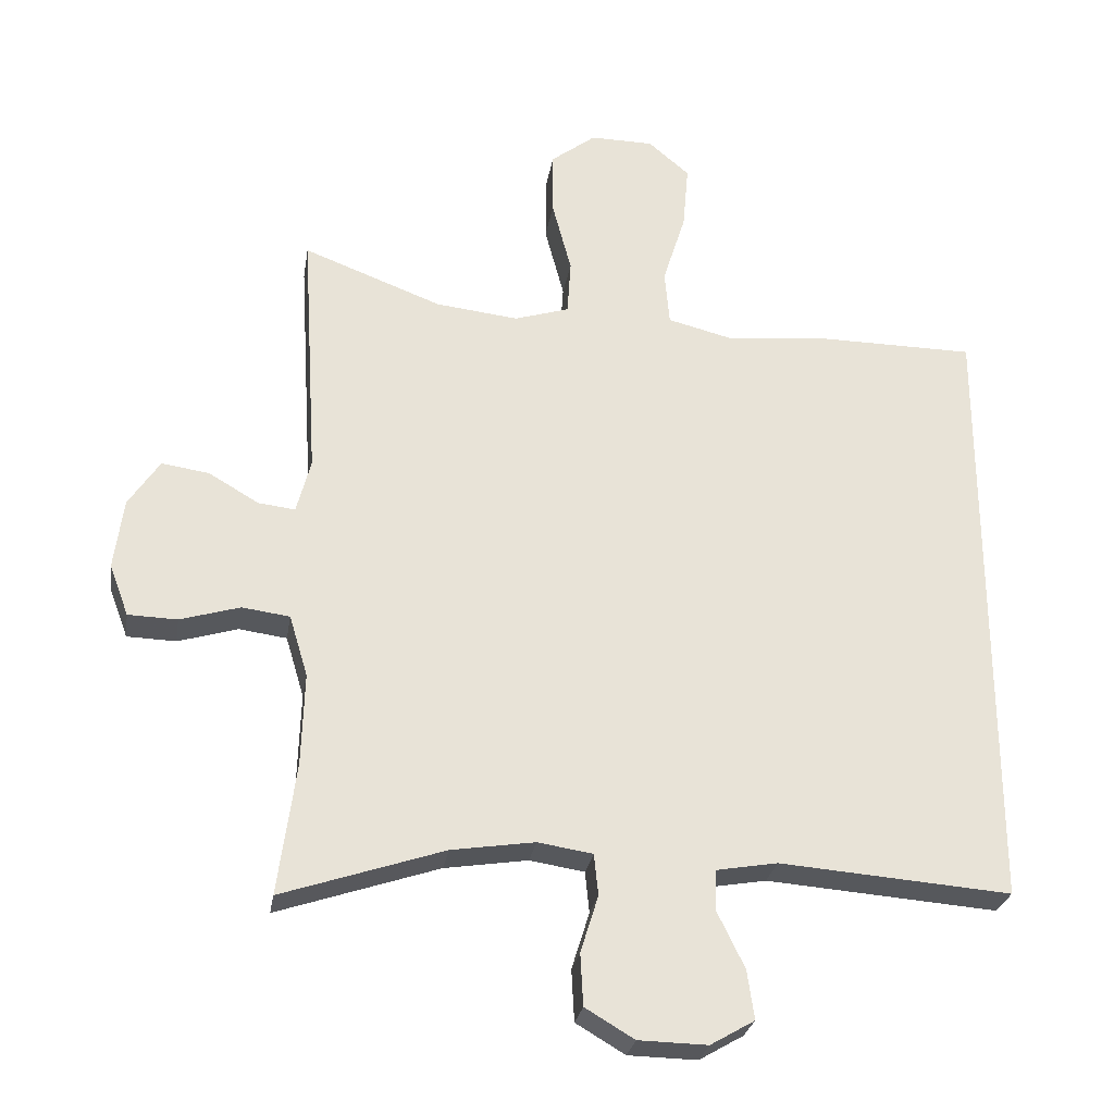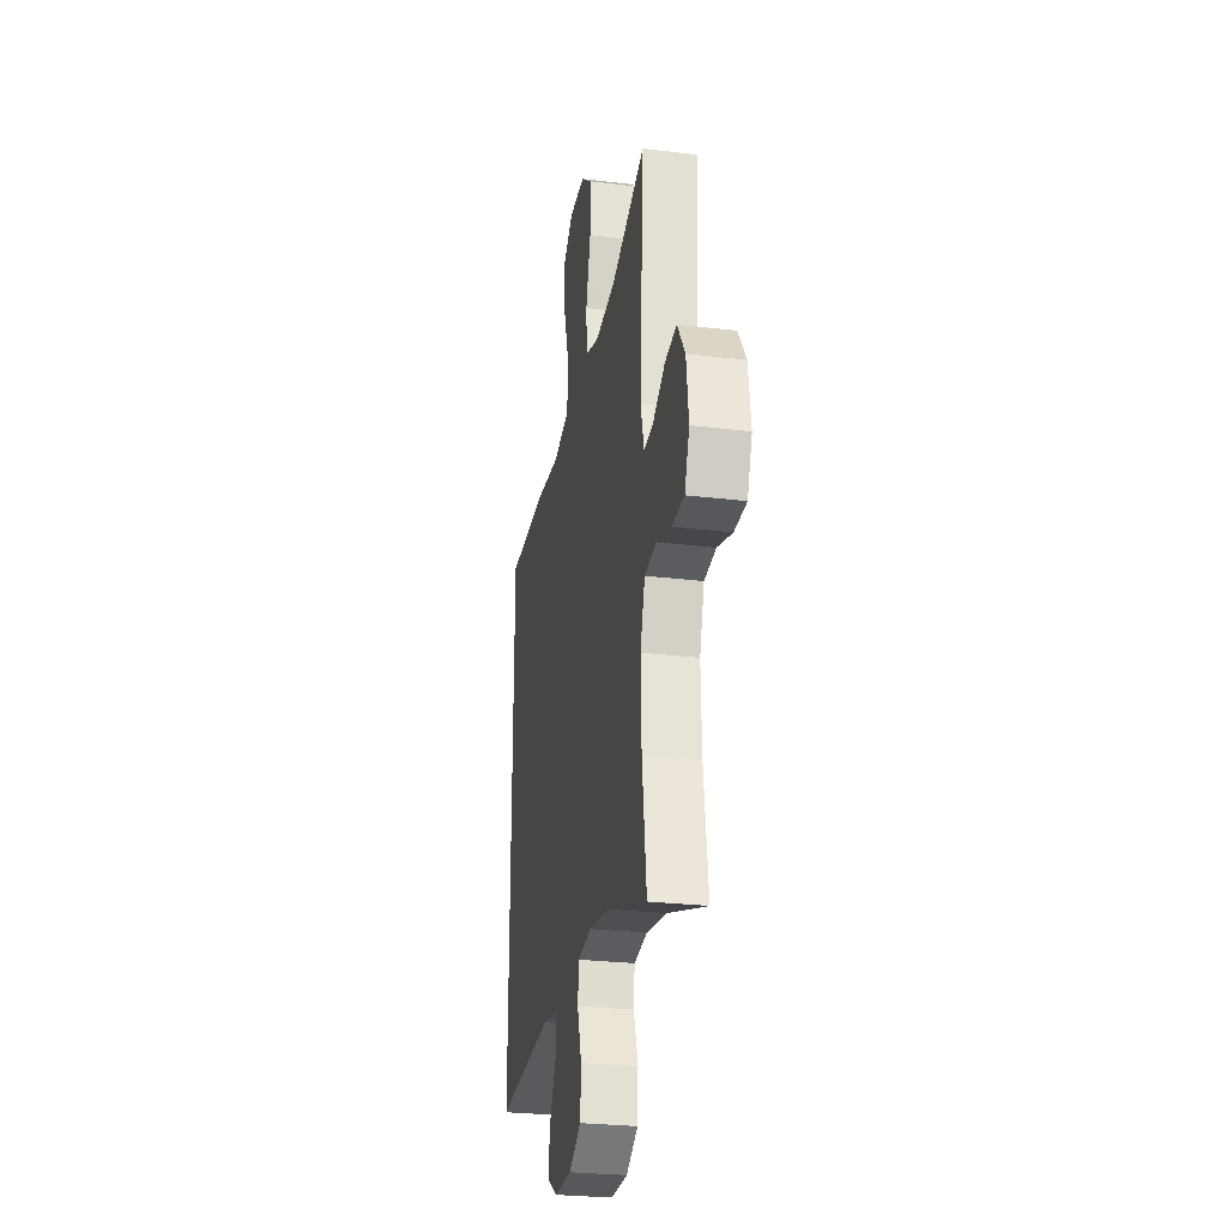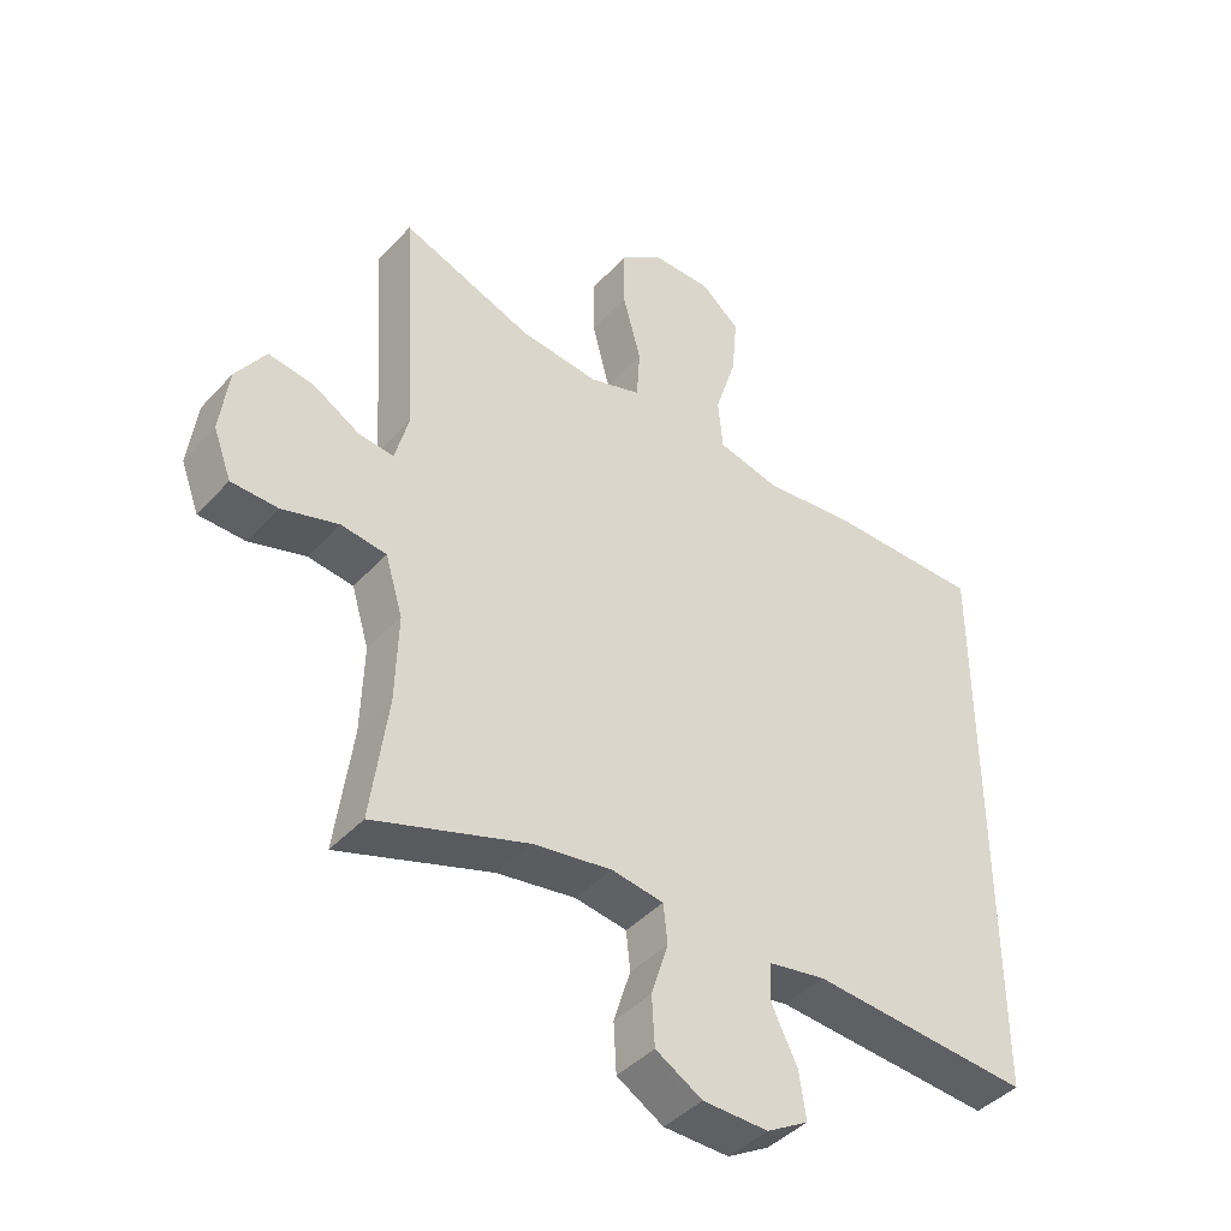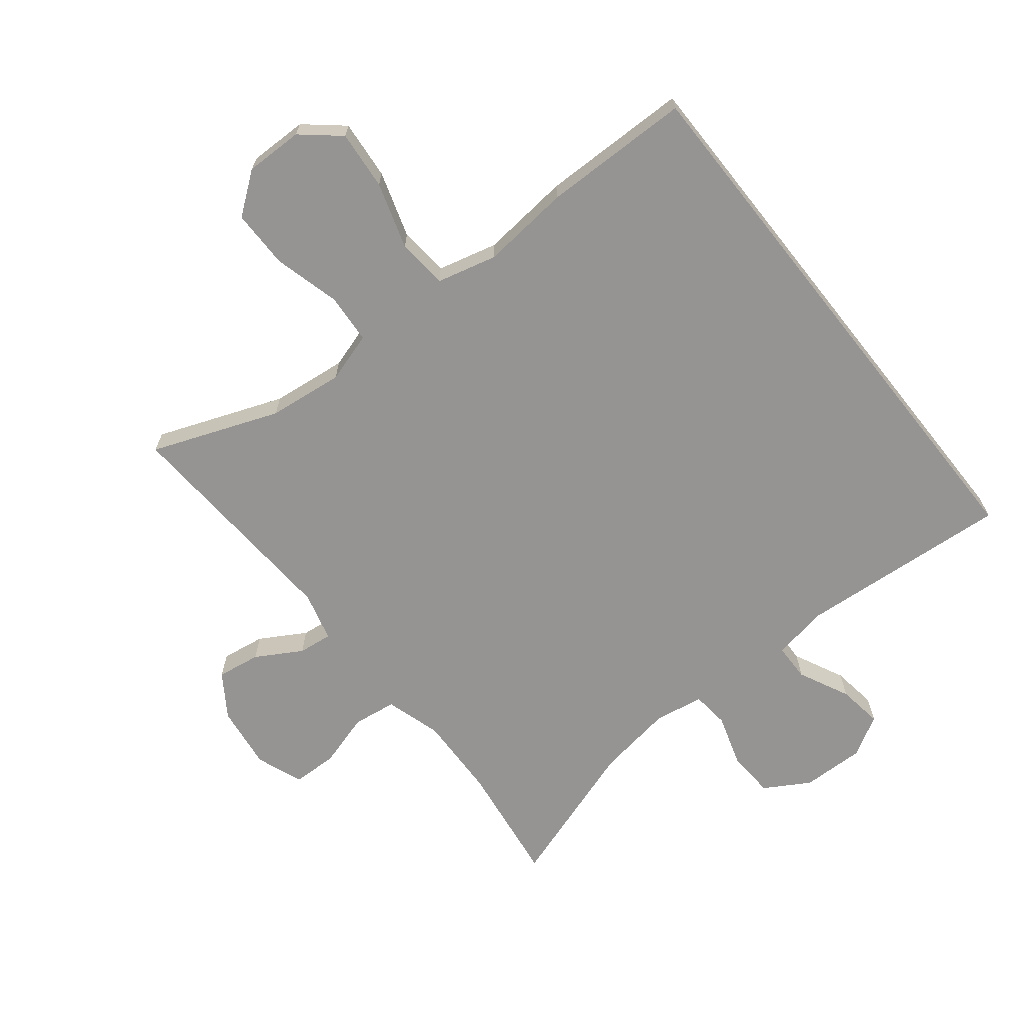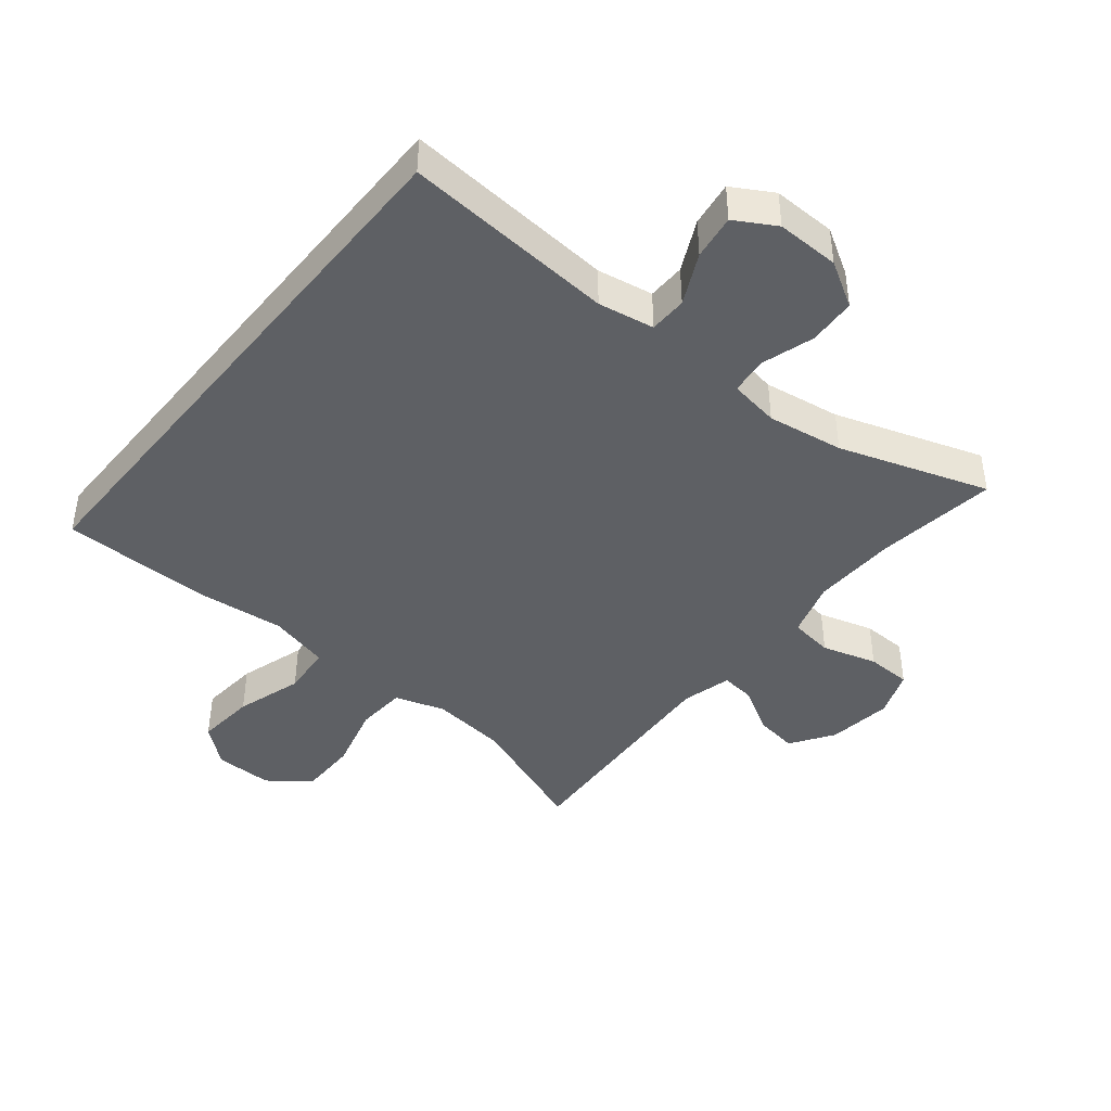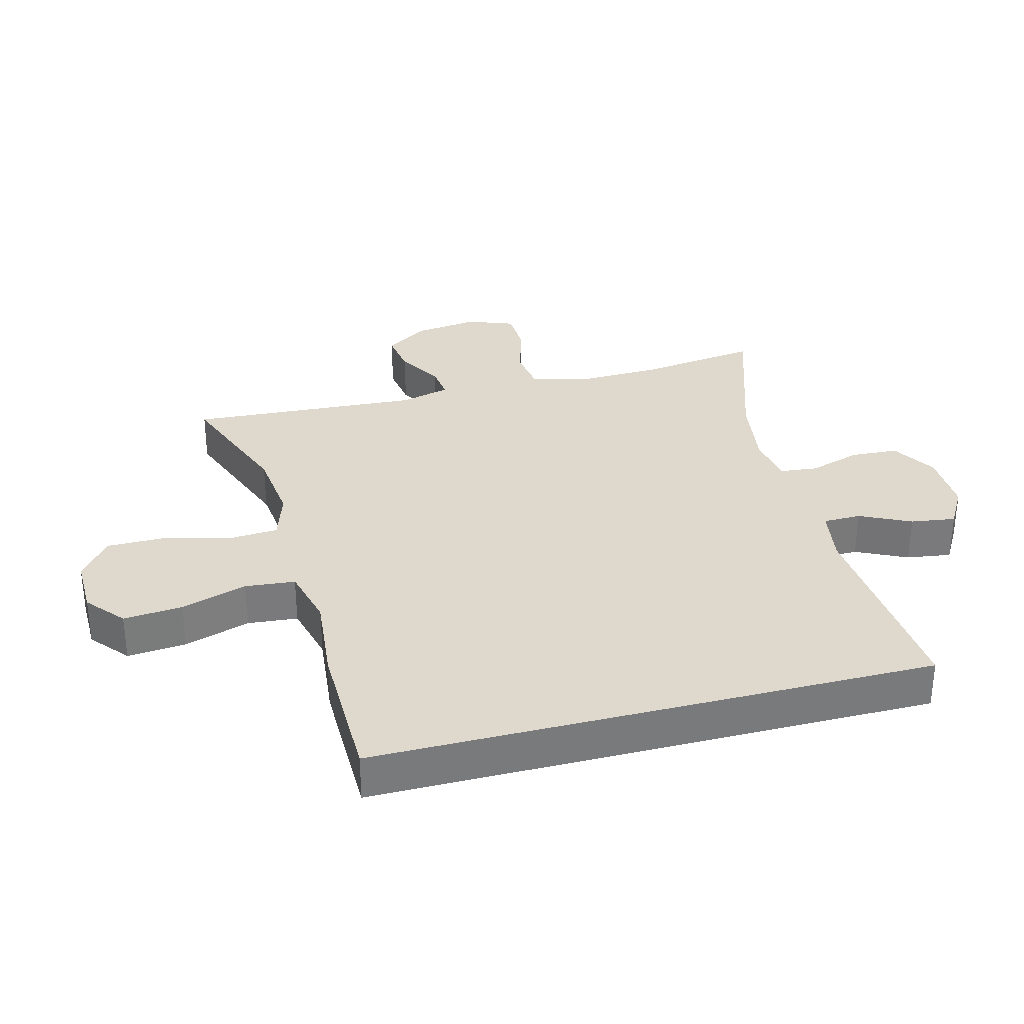
<metadata>
{"format":"obj","ext":"obj","renderer":"f3d","projection":"perspective","resolution":1024,"background":"white","views":[{"elev":-27.1,"azim":-9.2,"up":"+Z"},{"elev":-26.7,"azim":-100.8,"up":"+Z"},{"elev":-42.4,"azim":-38.5,"up":"+Z"},{"elev":-67.2,"azim":38.4,"up":"+Y"},{"elev":-42.8,"azim":140.9,"up":"+Y"},{"elev":32.2,"azim":75.3,"up":"+Y"}]}
</metadata>
<code>
v 0.5 0.07 0.423
v 0.5 0.07 -0.441
v 0.174 0.07 -0.416
v 0.088 0.07 -0.431
v 0.087 0.07 -0.489
v 0.125 0.07 -0.567
v 0.135 0.07 -0.636
v 0.073 0.07 -0.672
v -0.024 0.07 -0.67
v -0.093 0.07 -0.629
v -0.097 0.07 -0.556
v -0.072 0.07 -0.476
v -0.078 0.07 -0.418
v -0.155 0.07 -0.406
v -0.272 0.07 -0.424
v -0.5 0.07 -0.5
v -0.475 0.07 -0.315
v -0.471 0.07 -0.185
v -0.497 0.07 -0.099
v -0.564 0.07 -0.09
v -0.648 0.07 -0.115
v -0.717 0.07 -0.113
v -0.744 0.07 -0.041
v -0.731 0.07 0.058
v -0.687 0.07 0.124
v -0.62 0.07 0.114
v -0.55 0.07 0.073
v -0.498 0.07 0.067
v -0.478 0.07 0.143
v -0.5 0.07 0.5
v -0.305 0.07 0.426
v -0.189 0.07 0.413
v -0.112 0.07 0.437
v -0.107 0.07 0.514
v -0.134 0.07 0.616
v -0.134 0.07 0.706
v -0.071 0.07 0.754
v 0.018 0.07 0.753
v 0.076 0.07 0.704
v 0.068 0.07 0.613
v 0.036 0.07 0.511
v 0.043 0.07 0.434
v 0.135 0.07 0.411
v 0.272 0.07 0.425
v 0.5 0 0.423
v 0.5 0 -0.441
v 0.174 0 -0.416
v 0.088 0 -0.431
v 0.087 0 -0.489
v 0.125 0 -0.567
v 0.135 0 -0.636
v 0.073 0 -0.672
v -0.024 0 -0.67
v -0.093 0 -0.629
v -0.097 0 -0.556
v -0.072 0 -0.476
v -0.078 0 -0.418
v -0.155 0 -0.406
v -0.272 0 -0.424
v -0.5 0 -0.5
v -0.475 0 -0.315
v -0.471 0 -0.185
v -0.497 0 -0.099
v -0.564 0 -0.09
v -0.648 0 -0.115
v -0.717 0 -0.113
v -0.744 0 -0.041
v -0.731 0 0.058
v -0.687 0 0.124
v -0.62 0 0.114
v -0.55 0 0.073
v -0.498 0 0.067
v -0.478 0 0.143
v -0.5 0 0.5
v -0.305 0 0.426
v -0.189 0 0.413
v -0.112 0 0.437
v -0.107 0 0.514
v -0.134 0 0.616
v -0.134 0 0.706
v -0.071 0 0.754
v 0.018 0 0.753
v 0.076 0 0.704
v 0.068 0 0.613
v 0.036 0 0.511
v 0.043 0 0.434
v 0.135 0 0.411
v 0.272 0 0.425
f 1 2 3
f 44 1 3
f 43 44 3
f 42 43 3 4
f 41 42 4 5
f 39 40 41
f 38 39 41
f 37 38 41
f 36 37 41
f 35 36 41
f 34 35 41
f 33 34 41 5
f 32 33 5
f 31 32 5
f 29 30 31 5
f 5 6 7
f 29 5 7
f 28 29 7
f 27 28 7
f 25 26 27
f 24 25 27
f 23 24 27
f 22 23 27
f 21 22 27
f 20 21 27
f 19 20 27
f 15 16 17
f 14 15 17 18
f 13 14 18 19
f 10 11 12
f 9 10 12
f 8 9 12
f 7 8 12
f 7 12 13
f 27 7 13
f 13 19 27
f 47 46 45
f 47 45 88
f 47 88 87
f 48 47 87 86
f 49 48 86 85
f 85 84 83
f 85 83 82
f 85 82 81
f 85 81 80
f 85 80 79
f 85 79 78
f 49 85 78 77
f 49 77 76
f 49 76 75
f 49 75 74 73
f 51 50 49
f 51 49 73
f 51 73 72
f 51 72 71
f 71 70 69
f 71 69 68
f 71 68 67
f 71 67 66
f 71 66 65
f 71 65 64
f 71 64 63
f 61 60 59
f 62 61 59 58
f 63 62 58 57
f 56 55 54
f 56 54 53
f 56 53 52
f 56 52 51
f 57 56 51
f 57 51 71
f 71 63 57
f 1 45 46 2
f 2 46 47 3
f 3 47 48 4
f 4 48 49 5
f 5 49 50 6
f 6 50 51 7
f 7 51 52 8
f 8 52 53 9
f 9 53 54 10
f 10 54 55 11
f 11 55 56 12
f 12 56 57 13
f 13 57 58 14
f 14 58 59 15
f 15 59 60 16
f 16 60 61 17
f 17 61 62 18
f 18 62 63 19
f 19 63 64 20
f 20 64 65 21
f 21 65 66 22
f 22 66 67 23
f 23 67 68 24
f 24 68 69 25
f 25 69 70 26
f 26 70 71 27
f 27 71 72 28
f 28 72 73 29
f 29 73 74 30
f 30 74 75 31
f 31 75 76 32
f 32 76 77 33
f 33 77 78 34
f 34 78 79 35
f 35 79 80 36
f 36 80 81 37
f 37 81 82 38
f 38 82 83 39
f 39 83 84 40
f 40 84 85 41
f 41 85 86 42
f 42 86 87 43
f 43 87 88 44
f 44 88 45 1

</code>
